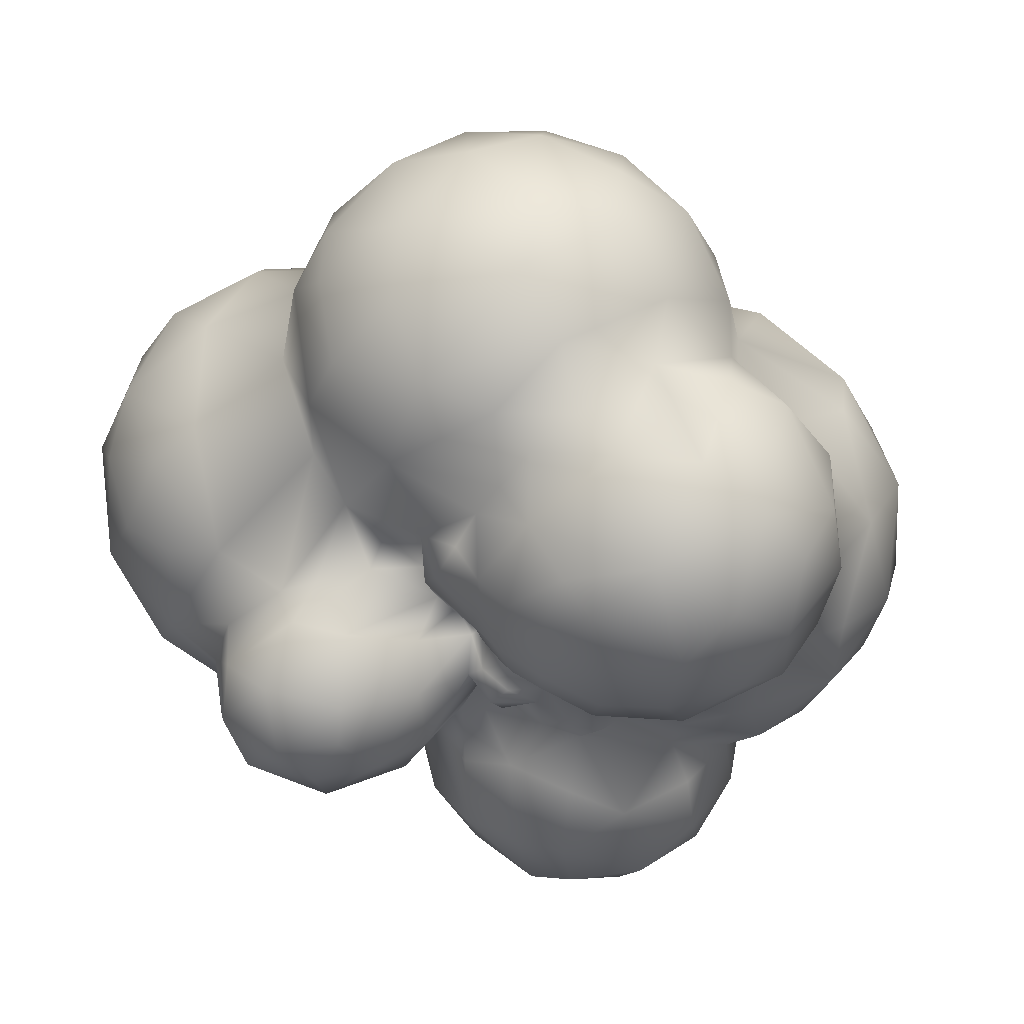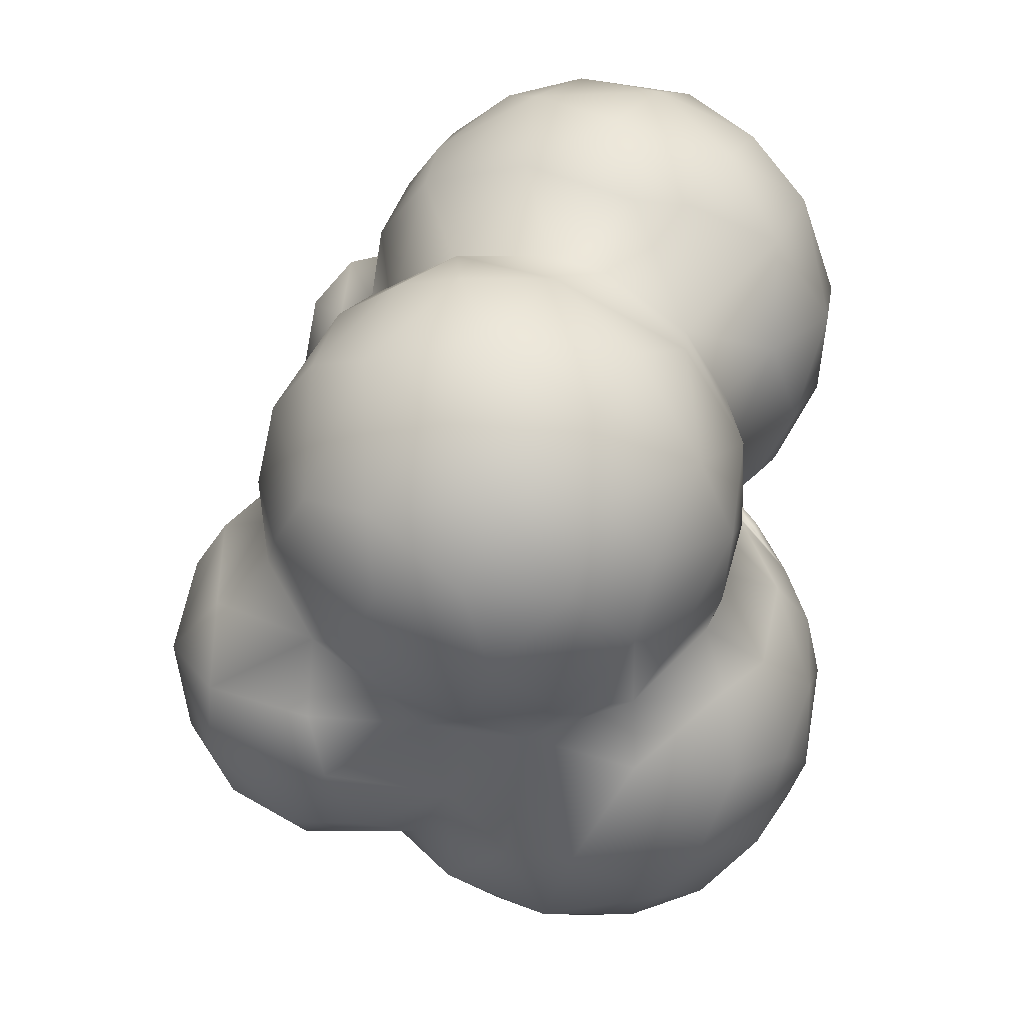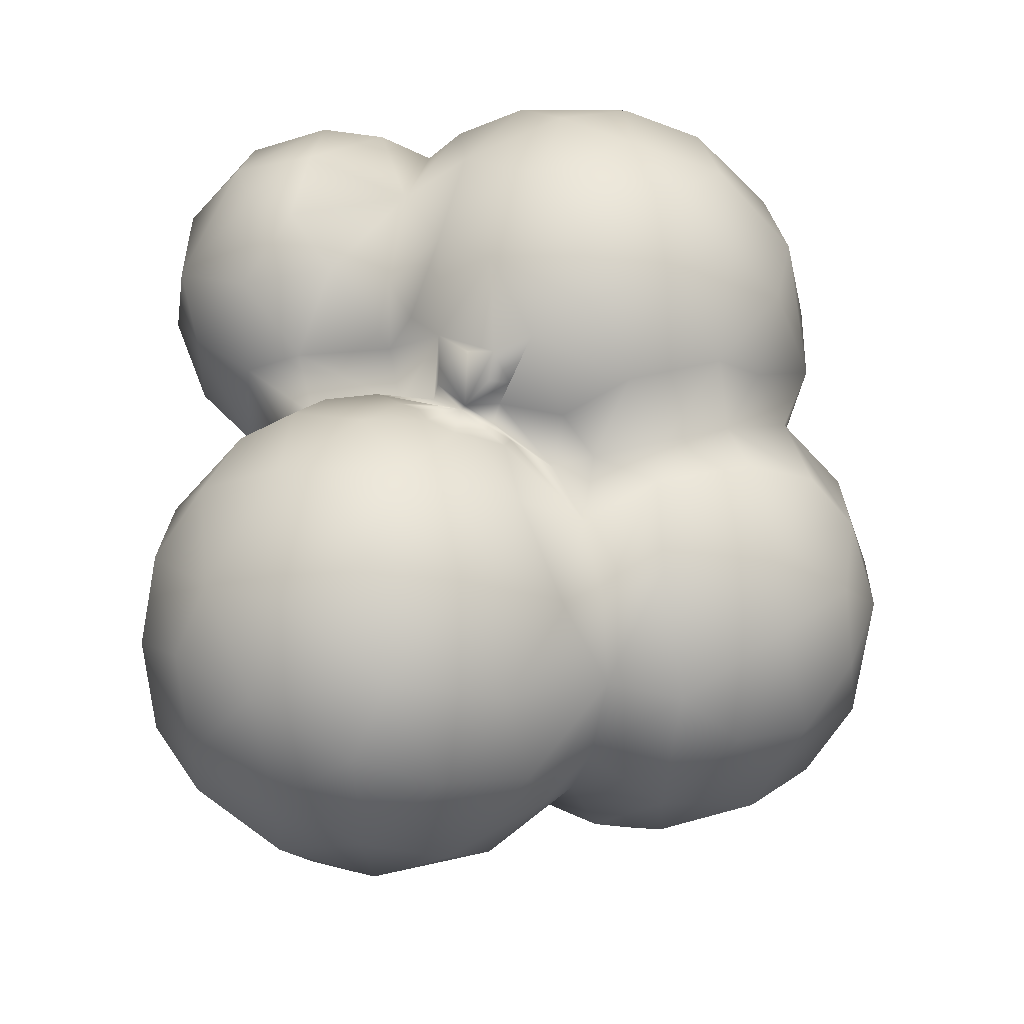
<metadata>
{"format":"obj","ext":"obj","renderer":"f3d","projection":"perspective","resolution":1024,"background":"white","views":[{"elev":-67.0,"azim":154.3,"up":"+Y"},{"elev":-69.8,"azim":92.0,"up":"+Z"},{"elev":68.2,"azim":99.6,"up":"+Y"}]}
</metadata>
<code>
o Sphere
v 0.4267 0.6547 -0.7044
v -0.000992 0.6545 0.001997
v 0.5774 -0.5198 0.1635
v 0.3568 -0.7934 0.4125
v 0.01147 -0.1175 0.608
v -0.1698 -0.5048 0.3236
v -0.4265 0.879 -0.02158
v -0.205 0.8392 -0.1879
v -0.1367 -0.9438 -0.03548
v -0.7997 -0.1183 -0.9925
v -0.5243 -1.14 -0.5658
v -0.385 -0.04297 -1.04
v 0.01769 0.6274 -0.1024
v 0.24 0.5959 -1.008
v 0.2191 0.1021 -1.404
v -0.0147 0.701 -0.3186
v 0.02724 0.286 -1.284
v 0.2489 -0.2043 -1.42
v 0.09748 0.5404 -0.3076
v 0.471 0.1956 -1.347
v 0.4605 -0.4735 -1.305
v 0.2405 -0.8264 -0.5128
v 0.1361 -0.9863 -0.4973
v 0.06876 -0.9608 -0.2133
v 0.2099 -0.4604 -1.333
v 0.05958 0.5888 -0.4311
v 0.2071 -0.8401 -0.6628
v 0.2813 0.3519 -1.288
v 0.8283 -0.4712 -1.029
v 0.5915 -0.7829 -0.7025
v 0.7146 -0.2359 -1.277
v 0.4522 -0.6632 -1.148
v 0.1386 0.6555 -0.6405
v 0.7685 -0.6395 -0.8566
v 0.3605 -0.8416 -0.7278
v 0.7102 0.1926 -1.23
v 0.1376 0.7497 -0.1603
v 0.903 -0.09939 -1.108
v 0.09105 0.6901 -0.1713
v 0.8431 -0.5748 -0.568
v 0.272 -0.736 -0.1106
v 0.9975 0.08975 -0.8161
v 0.8199 0.3155 -1.016
v 1.01 -0.1907 -0.8263
v 0.2568 -0.7805 -0.383
v 0.1475 0.8097 -0.05772
v 0.6413 0.7746 -0.4293
v 0.8437 -0.4926 -0.3777
v 0.3621 -0.6631 -0.194
v 0.563 -0.736 -0.403
v 0.7576 0.4867 -0.5875
v 0.9921 0.08086 -0.5211
v 0.9711 -0.3783 -0.7273
v 0.3576 0.8617 -0.2447
v 0.9568 0.7969 -0.3016
v 0.6005 -0.4793 -0.1115
v 0.4373 -0.4625 -0.04179
v 0.758 -0.4355 -0.2098
v 1.204 0.6656 -0.1563
v 1.335 0.3013 -0.1872
v 1.376 0.05176 0.05069
v 1.009 0.9191 0.03579
v 0.09323 -0.6662 0.01471
v 1.133 -0.3112 -0.0748
v 0.657 0.9806 -0.1274
v 0.2627 -0.4095 0.005496
v 0.2719 -0.6031 -0.02527
v 1.375 0.453 0.06523
v 1.245 0.2665 0.6242
v 1.204 -0.03918 0.5886
v 1.208 0.759 0.1088
v 1.311 0.5664 0.3393
v 1.376 0.2076 0.3427
v 0.1946 -0.4925 0.05019
v 1.342 -0.03481 0.2622
v 1.197 -0.2307 0.381
v 1.044 -0.3825 0.3299
v 0.4875 0.9972 0.2865
v 0.7284 -0.6098 0.519
v 0.597 -0.7401 0.4832
v 0.4376 -0.6896 0.2172
v 0.9039 -0.4802 0.2166
v 0.6742 1.026 0.1588
v 0.6681 -0.5269 0.2376
v 0.1171 -0.4718 0.06742
v 0.8595 0.4492 0.8645
v 0.9285 -0.3101 0.6109
v 1.19 0.4923 0.6304
v 0.7693 0.838 0.6366
v 0.9222 -0.0768 0.7896
v 0.3508 0.9723 0.08737
v 0.6186 0.5807 0.8579
v 0.5924 -0.01656 0.8856
v 0.5185 -0.1725 0.7902
v 0.3107 -0.7882 0.5389
v 0.6561 -0.3988 0.7999
v 0.2098 -0.6268 0.1626
v 0.674 0.1816 0.9258
v 0.3724 0.3666 0.8749
v 0.2408 0.1285 0.8055
v 0.2082 -0.0631 0.7217
v 0.3231 -0.7341 0.7223
v 0.136 -0.6872 0.3105
v 0.5056 -0.3218 0.8719
v 0.5225 -0.6069 0.8317
v 0.4264 0.7251 0.7343
v 0.4739 -0.7617 0.6656
v 0.1214 0.7076 0.5104
v 0.1536 -0.7159 0.5958
v 0.0106 0.5959 0.4399
v 0.08867 0.3779 0.6852
v -0.01334 -0.5107 0.2551
v -0.03637 -0.5689 0.1919
v 0.03207 -0.4716 0.1357
v 0.05427 0.754 0.1794
v 0.1261 -0.1641 0.7333
v 0.0184 -0.4483 0.694
v 0.2438 -0.6157 0.8156
v -0.1811 -0.3349 0.6437
v 0.02537 -0.6174 0.4901
v -0.02013 0.1037 0.7449
v -0.09561 0.4198 0.2252
v -0.3672 0.5612 0.7883
v -0.0771 -0.4117 0.3232
v -0.2524 0.3123 0.9486
v -0.6474 0.5963 0.8191
v -0.6181 -0.43 0.7727
v -0.09455 -0.5878 0.1277
v -0.4649 0.3552 1.043
v -0.04229 -0.7377 0.06302
v -0.4532 -0.3909 0.8136
v -0.4187 0.6542 0.5046
v -0.2588 -0.5336 0.2394
v -0.7638 0.1879 1.09
v -0.6305 -0.1835 1.043
v -0.2252 0.5361 0.2789
v -0.1801 -0.3515 0.3037
v -0.5929 0.6569 0.6702
v -0.4222 0.622 0.3139
v -1.087 0.1333 0.8477
v -1.126 -0.06433 0.6968
v -1.024 -0.2852 0.5557
v -0.7308 -0.465 0.5272
v -0.3359 -0.4449 0.3482
v -0.8216 0.4749 0.9119
v -0.9971 0.31 0.9089
v -0.9034 -0.3565 0.3746
v -0.5004 -0.5328 0.237
v -0.3683 -0.5618 0.1567
v -0.2521 -0.5518 0.1706
v -0.2856 0.6662 0.2157
v -0.7337 0.6199 0.3186
v -0.5139 0.7941 0.1609
v -0.5086 -0.5049 0.1154
v -0.3821 -0.783 0.0892
v -1.104 0.1236 0.2789
v -1.125 -0.07567 0.4266
v -1.01 -0.1853 0.265
v -0.7748 -0.3815 0.2467
v -1.137 0.6008 -0.000721
v -1.309 0.2771 -0.09395
v -0.6969 -0.5655 0.005177
v -0.6439 -0.731 0.01128
v -1.058 -0.3063 0.1266
v -0.7394 -0.4827 0.1341
v -0.83 0.7575 0.1348
v -1.033 0.7603 -0.1462
v -1.292 0.4225 -0.2675
v -0.6296 -0.8605 -0.05324
v -1.268 0.1369 0.05968
v -1.168 -0.3444 -0.1841
v -0.9158 -0.4965 -0.01954
v -1.268 0.2872 -0.5855
v -0.855 -0.8034 -0.3151
v -1.253 -0.1668 -0.4666
v -0.8855 -0.5696 -0.2861
v -1.32 -0.011 -0.2186
v -0.1516 0.7961 -0.07526
v -1.014 -0.3158 -0.7397
v -0.9107 -0.6779 -0.47
v -0.2589 -1.111 -0.2307
v -0.5094 -1.032 -0.1455
v -0.6948 -0.9944 -0.2892
v -1.317 0.1209 -0.4942
v -1.076 -0.433 -0.4089
v -0.5257 0.9375 -0.2921
v -0.9424 0.8292 -0.3829
v -0.8373 -0.4123 -0.7632
v -0.8542 -0.7714 -0.7098
v -0.3199 0.8974 -0.3462
v -1.062 0.3594 -0.8473
v -1.13 -0.01081 -0.8095
v -0.7003 -0.5706 -0.9671
v -0.7282 -0.8005 -0.8861
v -0.07064 0.7498 -0.0748
v -0.6699 -0.9904 -0.7644
v -0.6221 0.7814 -0.7526
v -0.3196 -0.3535 -1.063
v -0.4596 0.8792 -0.5725
v -0.4796 -1.044 -0.8576
v -0.5869 0.6074 -0.9316
v -0.1305 -1.137 -0.3655
v -0.4872 0.287 -1.072
v -0.07929 0.7395 -0.1395
v -0.1341 0.5272 -0.8341
v -0.2052 0.07681 -1.238
v -0.4045 -0.2092 -0.9693
v -0.3145 0.5752 -0.9062
v -0.000898 -0.987 -0.812
v -0.2408 -1.016 -0.9166
v -0.2323 -1.169 -0.6038
v -0.2848 0.2881 -1.023
v -0.003144 -0.5632 -1.205
v -0.02746 0.5962 -0.6452
v 0.002132 0.5694 -0.9191
v 0.1313 -0.8176 -0.8238
v -0.05156 0.4176 -1.129
v 0.01826 -0.8331 -0.01843
v 0.1564 0.8323 -0.00706
v 0.09125 -0.7132 -0.01354
v 0.06482 -0.4861 0.07025
v 0.01872 -0.6135 0.07564
v 0.06041 -0.6421 0.03668
v -0.06731 0.6694 0.08843
v -0.02003 -0.6783 0.07376
v -0.003582 0.6823 -0.01022
v -0.125 0.7448 0.05552
v -0.1436 0.7817 0.00472
v -0.04456 -1.024 -0.1826
v -0.136 0.78 -0.5091
v 0.266 -0.775 -0.9977
v 0.5061 0.4973 -1.101
v 0.5201 -0.1118 -1.395
v 0.5315 0.6109 -0.5331
v 0.2709 -0.8034 -0.2629
v 0.1692 -0.8521 -0.2114
v 0.2956 0.6254 -0.4357
v 0.1053 -0.7711 -0.06184
v 0.7669 0.474 -0.8207
v 0.9357 0.2625 -0.5665
v 1.025 -0.2027 -0.6125
v 1.137 0.344 -0.4355
v 0.9631 -0.2231 -0.3856
v 1.226 0.01288 -0.2936
v 1.105 0.523 -0.4012
v 1.207 -0.2713 0.1044
v 0.432 -0.4812 0.06101
v 0.1242 0.822 0.08341
v 0.7679 -0.445 0.4619
v 0.8255 0.9662 0.3867
v 0.6014 -0.6381 0.2715
v 1.085 0.8066 0.4363
v 0.9498 0.6757 0.7068
v 1.056 0.222 0.8058
v 0.1739 0.858 0.2736
v 0.3991 0.9179 0.4806
v 0.7458 -0.3253 0.6609
v 0.6632 -0.6208 0.7074
v 0.073 0.7724 0.1206
v 0.2776 -0.4033 0.8949
v 0.2082 0.6468 0.666
v 0.3425 -0.254 0.8668
v 0.009182 0.2423 0.5924
v 0.009888 0.6832 0.1078
v 0.01273 -0.4848 0.09731
v 0.04386 0.000853 0.5725
v -0.04217 -0.212 0.556
v -0.09047 -0.2971 0.4762
v -0.02803 0.3724 0.5028
v -0.0398 0.5846 0.2831
v -0.01734 -0.5274 0.1096
v -0.1981 -0.01628 0.9494
v -0.2992 -0.2563 0.891
v -0.09349 -0.2994 0.3824
v -0.1304 0.4108 0.7385
v -0.1112 -0.5707 0.2904
v -0.3037 -0.436 0.541
v -0.1637 0.5153 0.5683
v -0.1356 -0.6121 0.2061
v -0.4289 0.0281 1.09
v -0.03421 0.622 0.09636
v -0.2143 0.7181 0.1112
v -0.7336 -0.2899 0.9355
v -0.5179 -0.4858 0.5214
v -0.4617 -0.4632 0.3268
v -0.375 -0.5543 0.2475
v -0.8446 0.596 0.6605
v -0.1152 0.6994 0.09279
v -0.07939 -0.7796 0.0619
v -0.9571 -0.0559 0.9739
v -0.9416 -0.2834 0.798
v -1.043 0.4418 0.6636
v -1.172 0.1436 0.5307
v -1.039 0.4559 0.462
v -1.019 0.3974 0.2972
v -0.5615 -0.4242 0.2291
v -1.079 0.486 0.2007
v -0.1653 -0.8625 0.03734
v -1.215 -0.1014 0.0668
v -0.3316 -0.9861 -0.04463
v -0.7382 0.9044 -0.1295
v -1.186 0.6102 -0.3439
v -0.458 -1.142 -0.3417
v -1.181 0.5165 -0.5948
v -0.9057 -0.4927 -0.5832
v -0.7547 0.8711 -0.5339
v -0.9534 0.6974 -0.6876
v -0.742 -1.007 -0.5226
v -0.8325 0.4957 -0.947
v -0.805 0.09341 -1.037
v -0.6205 -0.2921 -0.9409
v -0.4725 -0.6631 -1.083
v -0.2775 0.7093 -0.7753
v -0.2718 -0.7011 -1.086
v -0.01687 -1.096 -0.4247
v -0.04048 -0.6775 -1.03
v -0.02847 0.6844 -0.1164
v -0.2521 -0.2375 -1.198
v -0.01512 -0.1343 -1.379
f 16 26 230
f 214 26 33
f 316 231 216
f 215 33 14
f 209 216 27
f 217 215 14
f 17 14 28
f 202 315 229
f 229 24 9
f 319 15 18
f 317 19 16
f 319 25 213
f 25 32 213
f 213 231 316
f 18 21 25
f 231 35 216
f 14 33 1
f 22 23 27
f 28 232 20
f 229 315 24
f 15 28 20
f 2 13 226
f 15 233 18
f 22 45 23
f 232 36 20
f 20 36 233
f 36 31 233
f 13 2 39
f 36 38 31
f 21 31 29
f 19 39 237
f 231 32 30
f 33 234 1
f 1 239 232
f 35 50 22
f 35 30 50
f 1 51 239
f 45 235 236
f 43 42 38
f 37 39 2
f 237 37 54
f 236 41 238
f 42 241 44
f 34 53 40
f 237 54 47
f 30 40 50
f 45 50 49
f 234 47 51
f 239 240 42
f 47 54 65
f 50 48 56
f 51 47 55
f 51 55 245
f 49 41 235
f 242 52 240
f 42 52 241
f 52 243 241
f 53 241 40
f 241 243 48
f 242 60 244
f 219 46 2
f 52 244 243
f 244 64 243
f 48 243 58
f 48 58 56
f 47 65 55
f 49 67 41
f 55 62 59
f 67 63 220
f 60 61 244
f 61 246 64
f 46 219 91
f 54 46 91
f 65 91 83
f 64 82 58
f 55 65 62
f 220 63 218
f 75 76 246
f 246 82 64
f 246 77 82
f 82 84 58
f 84 3 56
f 56 3 247
f 68 71 72
f 66 74 67
f 67 74 63
f 68 61 60
f 68 73 61
f 73 75 61
f 62 252 71
f 247 81 74
f 71 252 72
f 73 72 69
f 75 73 70
f 63 223 218
f 91 78 83
f 83 250 62
f 3 251 247
f 76 70 87
f 248 255 91
f 77 76 87
f 82 87 249
f 84 79 251
f 79 80 251
f 250 89 252
f 252 253 88
f 81 97 74
f 70 69 254
f 80 4 81
f 89 92 253
f 253 86 88
f 85 221 223
f 70 254 90
f 249 87 257
f 91 256 78
f 79 257 258
f 78 256 250
f 257 94 96
f 94 104 96
f 258 96 105
f 256 106 89
f 258 107 80
f 258 105 107
f 4 103 97
f 86 92 98
f 254 86 98
f 97 103 114
f 90 98 93
f 87 93 257
f 93 99 100
f 98 99 93
f 93 100 101
f 223 222 218
f 221 222 223
f 265 222 221
f 94 262 104
f 255 108 256
f 104 260 105
f 260 118 105
f 4 95 109
f 115 110 108
f 106 261 99
f 99 261 111
f 221 114 265
f 101 116 262
f 100 263 266
f 263 121 266
f 114 113 265
f 222 225 218
f 101 5 116
f 266 5 101
f 264 270 115
f 5 267 116
f 260 117 118
f 109 117 120
f 108 110 111
f 263 111 269
f 103 120 112
f 267 268 117
f 110 270 269
f 120 268 124
f 112 124 276
f 121 275 125
f 112 113 114
f 121 125 272
f 2 270 264
f 271 222 265
f 121 272 5
f 272 125 280
f 2 281 270
f 272 273 5
f 270 281 122
f 273 131 119
f 119 277 268
f 269 122 278
f 268 277 274
f 274 137 124
f 275 278 123
f 125 123 129
f 276 279 113
f 277 144 274
f 123 132 138
f 129 123 126
f 123 138 126
f 225 130 218
f 280 135 273
f 130 289 218
f 290 291 283
f 281 282 122
f 283 127 131
f 136 282 151
f 127 284 277
f 277 285 144
f 137 133 6
f 137 144 133
f 134 145 146
f 129 126 145
f 130 128 150
f 144 285 148
f 148 286 144
f 132 152 138
f 126 138 287
f 144 286 133
f 145 126 287
f 287 292 145
f 279 133 150
f 146 140 290
f 226 288 224
f 284 143 285
f 141 157 142
f 291 141 142
f 141 293 157
f 143 142 147
f 151 282 153
f 143 159 285
f 143 147 159
f 139 153 152
f 285 296 148
f 286 148 149
f 152 294 287
f 292 294 293
f 292 293 140
f 226 224 2
f 152 166 297
f 150 149 155
f 294 156 293
f 228 227 226
f 289 298 218
f 157 156 158
f 142 157 158
f 147 158 159
f 285 159 296
f 296 154 148
f 296 162 154
f 164 172 165
f 166 301 167
f 169 182 155
f 170 297 161
f 297 160 161
f 297 170 156
f 299 164 158
f 156 299 158
f 160 167 302
f 161 160 168
f 300 9 298
f 161 184 177
f 170 177 299
f 299 171 164
f 282 228 178
f 172 162 165
f 162 176 174
f 163 174 169
f 174 176 180
f 169 174 183
f 167 187 302
f 302 187 304
f 168 304 173
f 168 184 161
f 168 173 184
f 184 175 177
f 7 178 8
f 300 181 9
f 182 181 300
f 181 229 9
f 195 178 226
f 184 192 175
f 185 179 305
f 176 305 180
f 301 186 306
f 174 189 308
f 187 306 307
f 186 199 306
f 308 189 196
f 189 194 196
f 306 197 307
f 308 11 303
f 307 309 191
f 191 309 310
f 192 310 10
f 195 204 178
f 305 179 188
f 201 203 309
f 188 179 311
f 179 10 311
f 188 311 193
f 8 230 190
f 196 194 200
f 199 197 306
f 196 200 11
f 197 201 309
f 11 211 303
f 193 312 194
f 199 230 313
f 190 230 199
f 313 208 201
f 199 313 197
f 310 203 12
f 203 212 12
f 311 12 207
f 311 312 193
f 12 318 198
f 12 206 318
f 317 16 8
f 198 314 312
f 312 210 200
f 313 205 208
f 202 211 315
f 316 209 210
f 214 205 313
f 205 33 215
f 230 214 313
f 211 210 209
f 212 205 217
f 211 209 23
f 206 17 319
f 318 213 198
f 318 319 213
f 198 316 314
f 316 216 209
f 23 209 27
f 17 217 14
f 319 17 15
f 15 17 28
f 226 13 317
f 9 24 218
f 317 13 19
f 319 18 25
f 213 32 231
f 18 233 21
f 16 19 26
f 25 21 32
f 33 26 237
f 237 26 19
f 216 35 27
f 27 35 22
f 28 14 232
f 24 315 23
f 233 15 20
f 19 13 39
f 23 45 236
f 232 43 36
f 232 239 43
f 24 23 236
f 21 233 31
f 32 21 29
f 34 32 29
f 35 231 30
f 30 32 34
f 33 237 234
f 14 1 232
f 234 237 47
f 45 22 50
f 45 49 235
f 218 24 236
f 218 236 238
f 36 43 38
f 38 42 44
f 29 31 38
f 29 38 44
f 237 39 37
f 236 235 41
f 29 44 53
f 34 29 53
f 30 34 40
f 1 234 51
f 239 51 240
f 43 239 42
f 50 40 48
f 49 50 56
f 51 245 242
f 240 51 242
f 42 240 52
f 218 238 220
f 53 44 241
f 54 37 46
f 37 2 46
f 40 241 48
f 52 242 244
f 65 54 91
f 49 56 57
f 245 55 59
f 60 245 59
f 49 57 66
f 245 60 242
f 41 220 238
f 59 62 71
f 68 59 71
f 49 66 67
f 60 59 68
f 41 67 220
f 244 61 64
f 243 64 58
f 248 219 2
f 61 75 246
f 246 76 77
f 62 65 83
f 57 56 247
f 58 84 56
f 66 247 74
f 57 247 66
f 62 250 252
f 247 251 81
f 72 252 88
f 69 72 88
f 68 72 73
f 63 74 223
f 74 97 85
f 70 73 69
f 76 75 70
f 91 219 248
f 82 77 87
f 3 84 251
f 87 70 90
f 84 82 249
f 84 249 79
f 83 78 250
f 252 89 253
f 251 80 81
f 69 88 254
f 74 85 223
f 253 92 86
f 81 4 97
f 254 88 86
f 97 114 85
f 248 259 255
f 79 249 257
f 258 257 96
f 250 256 89
f 91 255 256
f 96 104 105
f 79 258 80
f 89 106 92
f 80 107 4
f 4 107 95
f 90 254 98
f 2 259 248
f 87 90 93
f 257 93 94
f 103 4 109
f 98 92 99
f 221 85 114
f 94 101 262
f 94 93 101
f 259 115 255
f 104 262 260
f 256 261 106
f 256 108 261
f 107 105 102
f 102 105 118
f 95 107 102
f 92 106 99
f 255 115 108
f 128 130 225 271
f 109 102 118
f 95 102 109
f 103 109 120
f 114 103 112
f 100 99 111
f 259 2 115
f 264 115 2
f 262 116 260
f 100 111 263
f 265 113 271
f 101 100 266
f 266 121 5
f 116 267 117
f 260 116 117
f 115 270 110
f 109 118 117
f 261 108 111
f 267 119 268
f 269 270 122
f 120 117 268
f 111 110 269
f 275 269 278
f 112 120 124
f 263 269 275
f 113 112 276
f 121 263 275
f 271 225 222
f 267 5 119
f 113 128 271
f 280 125 129
f 224 281 2
f 272 280 273
f 5 273 119
f 278 122 136
f 268 274 124
f 6 124 137
f 276 124 6
f 125 275 123
f 278 136 132
f 274 144 137
f 123 278 132
f 276 6 133
f 113 279 128
f 280 129 134
f 280 134 135
f 273 135 131
f 135 283 131
f 119 131 277
f 131 127 277
f 134 146 290
f 135 290 283
f 135 134 290
f 136 122 282
f 281 224 282
f 283 291 127
f 132 136 139
f 277 284 285
f 279 276 133
f 134 129 145
f 130 150 289
f 132 139 152
f 138 152 287
f 133 286 150
f 150 286 149
f 145 292 146
f 146 292 140
f 128 279 150
f 288 226 227
f 291 290 141
f 290 140 141
f 224 288 282
f 127 291 143
f 143 291 142
f 127 143 284
f 136 151 139
f 288 227 282
f 139 151 153
f 287 294 292
f 141 140 293
f 149 148 154
f 149 154 162
f 294 152 295
f 295 152 297
f 155 149 163
f 294 295 156
f 295 297 156
f 298 150 155
f 289 150 298
f 157 293 156
f 159 158 164
f 147 142 158
f 153 282 7
f 159 164 165
f 159 165 296
f 296 165 162
f 152 153 166
f 282 227 228
f 166 153 301
f 153 7 301
f 160 166 167
f 149 162 163
f 297 166 160
f 155 163 169
f 155 182 300
f 155 300 298
f 156 170 299
f 9 218 298
f 168 160 302
f 170 161 177
f 299 177 171
f 7 282 178
f 164 171 172
f 172 171 176
f 163 162 174
f 172 176 162
f 171 175 185
f 186 7 190
f 171 185 176
f 301 7 186
f 167 301 187
f 169 183 182
f 168 302 304
f 226 178 228
f 177 175 171
f 182 183 303
f 304 307 191
f 173 304 191
f 182 303 181
f 184 173 192
f 175 192 179
f 175 179 185
f 190 7 8
f 185 305 176
f 187 301 306
f 174 180 189
f 174 308 183
f 183 308 303
f 304 187 307
f 189 305 188
f 180 305 189
f 186 190 199
f 308 196 11
f 307 197 309
f 192 173 191
f 192 191 310
f 179 192 10
f 178 204 8
f 229 181 202
f 303 202 181
f 194 189 193
f 189 188 193
f 303 211 202
f 194 312 200
f 197 313 201
f 211 200 210
f 11 200 211
f 201 208 203
f 310 309 203
f 226 204 195
f 311 10 12
f 10 310 12
f 204 317 8
f 8 16 230
f 311 207 198
f 311 198 312
f 12 212 206
f 226 317 204
f 207 12 198
f 312 314 210
f 208 205 212
f 203 208 212
f 314 316 210
f 205 214 33
f 217 205 215
f 315 211 23
f 212 217 17
f 206 212 17
f 318 206 319
f 198 213 316
f 230 26 214

</code>
